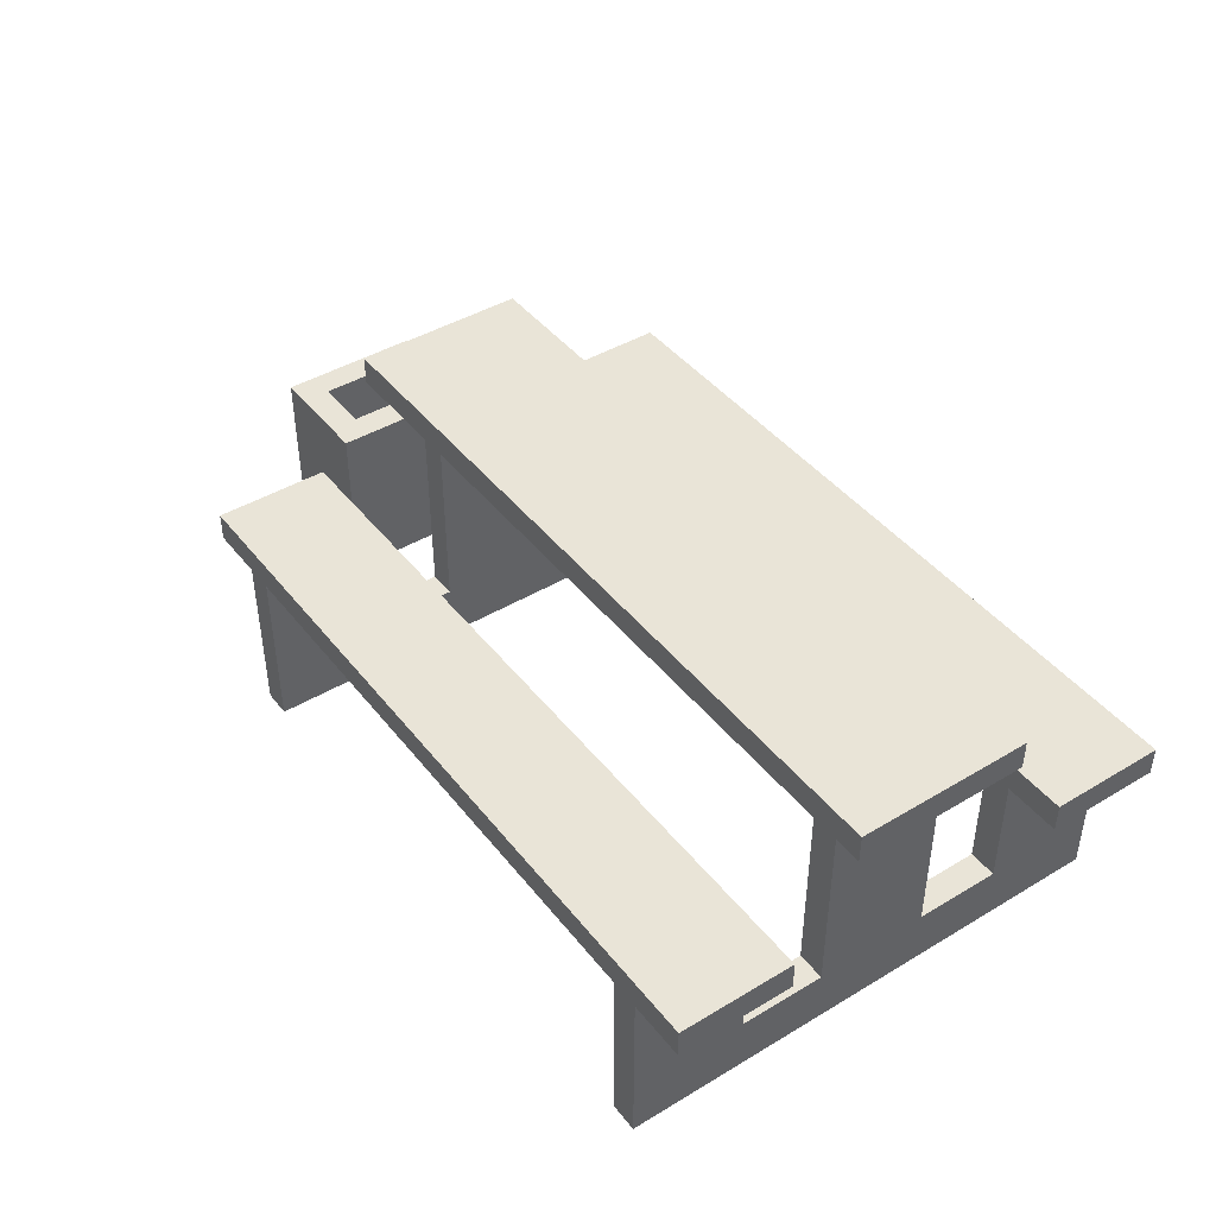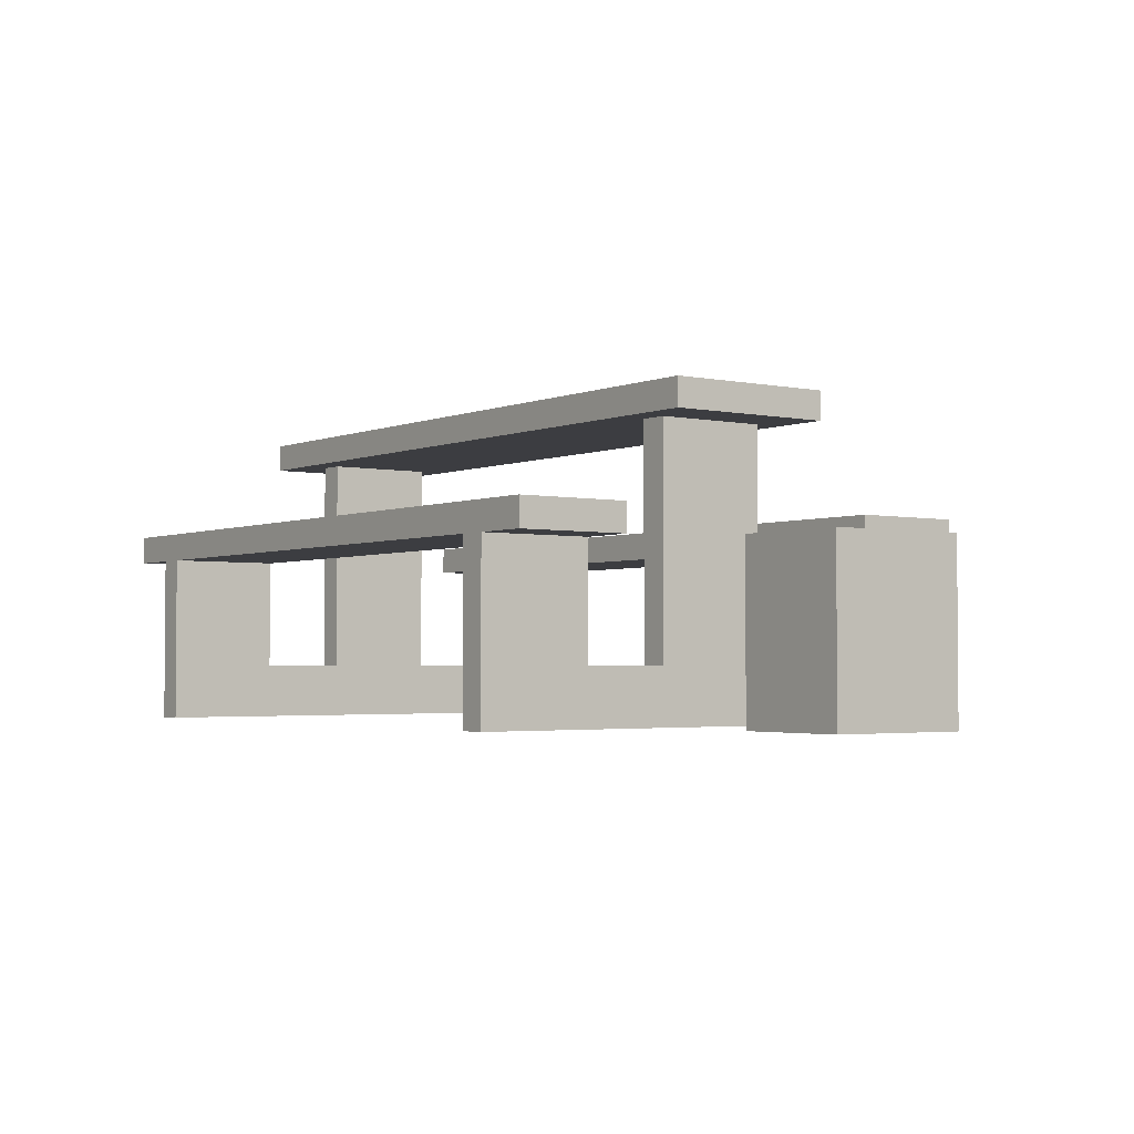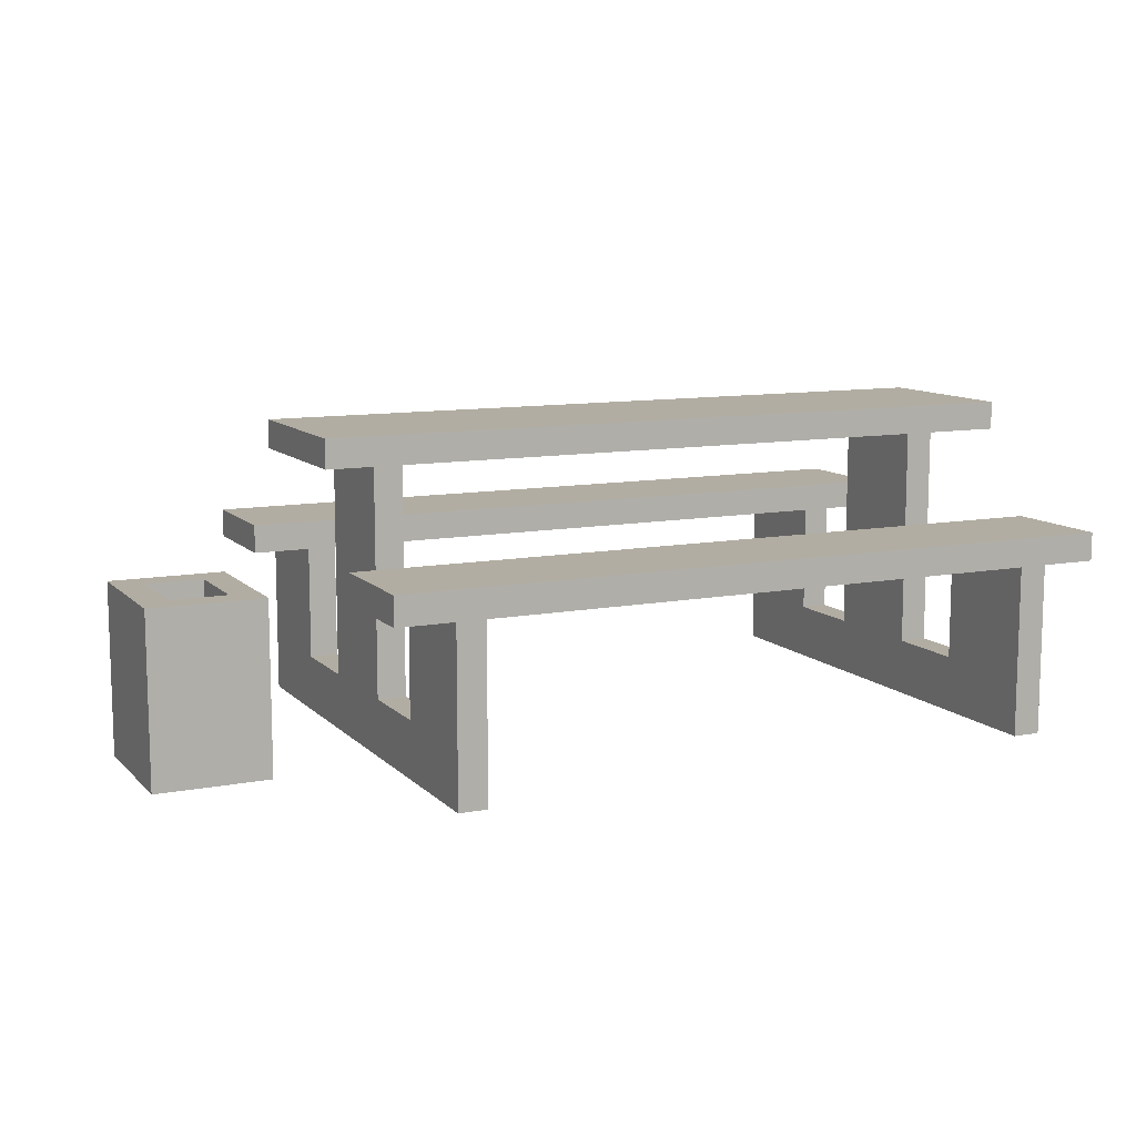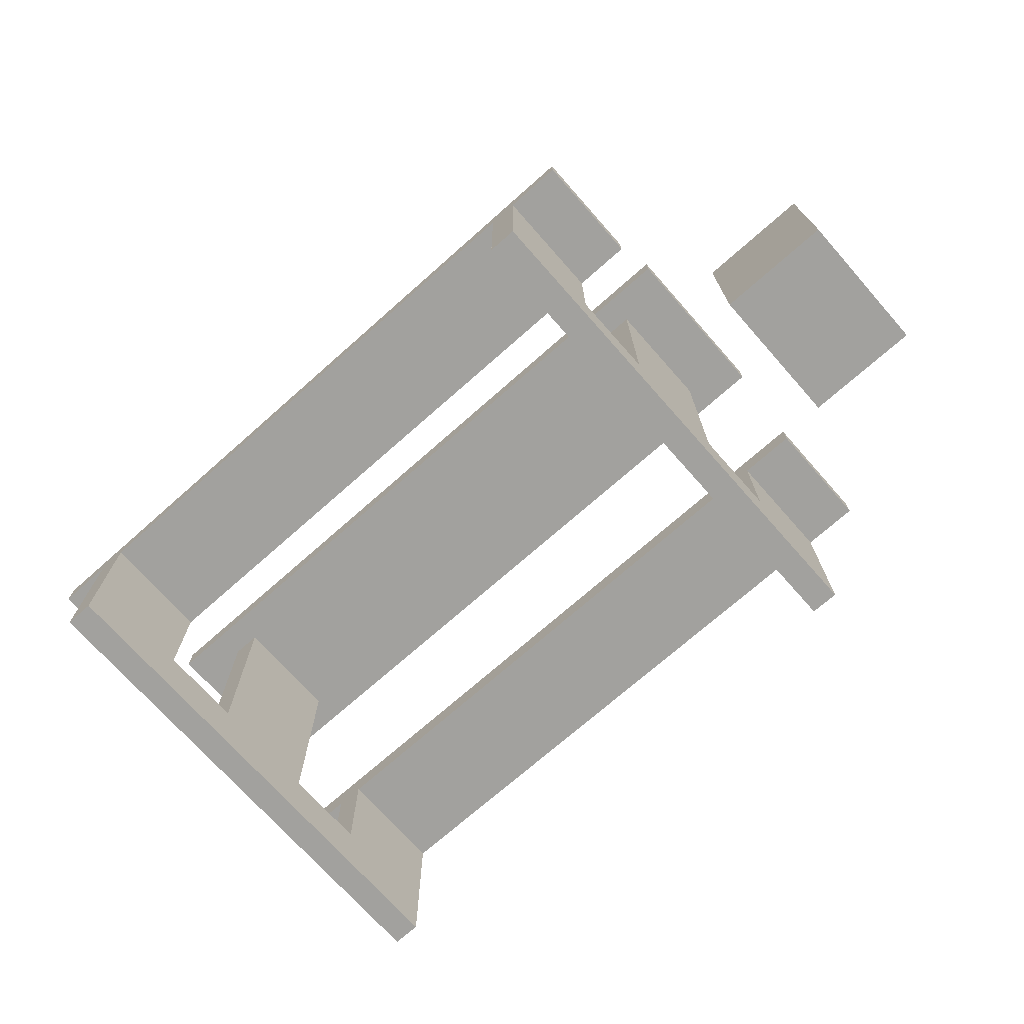
<metadata>
{"format":"obj","ext":"obj","renderer":"f3d","projection":"perspective","resolution":1024,"background":"white","views":[{"elev":43.3,"azim":-125.3,"up":"+Y"},{"elev":-2.7,"azim":54.0,"up":"+Y"},{"elev":10.6,"azim":154.6,"up":"+Y"},{"elev":-72.1,"azim":41.5,"up":"+Y"}]}
</metadata>
<code>
o
v -1.6 0.6 1.4
v -1.6 0.6 1.3
v -1.6 0.6 1.2
v -1.6 0.6 1.1
v -1.6 0.6 1
v -1.6 0.6 0
v -1.6 0.6 -0.1
v -1.6 0.6 -0.2
v -1.6 0.6 -0.3
v -1.6 0.6 -0.4
v -1.6 0.7 1.4
v -1.6 0.7 1.3
v -1.6 0.7 1.2
v -1.6 0.7 1.1
v -1.6 0.7 1
v -1.6 0.7 0
v -1.6 0.7 -0.1
v -1.6 0.7 -0.2
v -1.6 0.7 -0.3
v -1.6 0.7 -0.4
v -1.6 1 0.8
v -1.6 1 0.7
v -1.6 1 0.6
v -1.6 1 0.4
v -1.6 1 0.3
v -1.6 1 0.2
v -1.6 1.1 0.8
v -1.6 1.1 0.7
v -1.6 1.1 0.6
v -1.6 1.1 0.4
v -1.6 1.1 0.3
v -1.6 1.1 0.2
v -1.4 0 1.4
v -1.4 0 -0.4
v -1.4 0.2 1
v -1.4 0.2 0.7
v -1.4 0.2 0.3
v -1.4 0.2 0
v -1.4 0.6 1.4
v -1.4 0.6 1.3
v -1.4 0.6 1.2
v -1.4 0.6 1.1
v -1.4 0.6 1
v -1.4 0.6 0
v -1.4 0.6 -0.1
v -1.4 0.6 -0.2
v -1.4 0.6 -0.3
v -1.4 0.6 -0.4
v -1.4 1 0.7
v -1.4 1 0.6
v -1.4 1 0.4
v -1.4 1 0.3
v 0.7 0 1.4
v 0.7 0 -0.4
v 0.7 0.2 1
v 0.7 0.2 0.7
v 0.7 0.2 0.3
v 0.7 0.2 0
v 0.7 0.6 1.4
v 0.7 0.6 1.3
v 0.7 0.6 1.2
v 0.7 0.6 1.1
v 0.7 0.6 1
v 0.7 0.6 0
v 0.7 0.6 -0.1
v 0.7 0.6 -0.2
v 0.7 0.6 -0.3
v 0.7 0.6 -0.4
v 0.7 1 0.7
v 0.7 1 0.6
v 0.7 1 0.4
v 0.7 1 0.3
v 1.2 0 0.7
v 1.2 0 0.2
v 1.2 0.1 0.6
v 1.2 0.1 0.3
v 1.2 0.3 0.6
v 1.2 0.3 0.3
v 1.2 0.6 0.7
v 1.2 0.6 0.2
v 1.5 0.1 0.6
v 1.5 0.1 0.3
v 1.5 0.3 0.6
v 1.5 0.3 0.3
v 1.5 0.6 0.6
v 1.5 0.6 0.3
v -1.3 0 1.4
v -1.3 0 -0.4
v -1.3 0.2 1
v -1.3 0.2 0.7
v -1.3 0.2 0.3
v -1.3 0.2 0
v -1.3 0.6 1.4
v -1.3 0.6 1.3
v -1.3 0.6 1.2
v -1.3 0.6 1.1
v -1.3 0.6 1
v -1.3 0.6 0
v -1.3 0.6 -0.1
v -1.3 0.6 -0.2
v -1.3 0.6 -0.3
v -1.3 0.6 -0.4
v -1.3 1 0.7
v -1.3 1 0.6
v -1.3 1 0.4
v -1.3 1 0.3
v 0.8 0 1.4
v 0.8 0 -0.4
v 0.8 0.2 1
v 0.8 0.2 0.7
v 0.8 0.2 0.3
v 0.8 0.2 0
v 0.8 0.6 1.4
v 0.8 0.6 1.3
v 0.8 0.6 1.2
v 0.8 0.6 1.1
v 0.8 0.6 1
v 0.8 0.6 0
v 0.8 0.6 -0.1
v 0.8 0.6 -0.2
v 0.8 0.6 -0.3
v 0.8 0.6 -0.4
v 0.8 1 0.7
v 0.8 1 0.6
v 0.8 1 0.4
v 0.8 1 0.3
v 1 0.6 1.4
v 1 0.6 1.3
v 1 0.6 1.2
v 1 0.6 1.1
v 1 0.6 1
v 1 0.6 0
v 1 0.6 -0.1
v 1 0.6 -0.2
v 1 0.6 -0.3
v 1 0.6 -0.4
v 1 0.7 1.4
v 1 0.7 1.3
v 1 0.7 1.2
v 1 0.7 1.1
v 1 0.7 1
v 1 0.7 0
v 1 0.7 -0.1
v 1 0.7 -0.2
v 1 0.7 -0.3
v 1 0.7 -0.4
v 1 1 0.8
v 1 1 0.7
v 1 1 0.6
v 1 1 0.4
v 1 1 0.3
v 1 1 0.2
v 1 1.1 0.8
v 1 1.1 0.7
v 1 1.1 0.6
v 1 1.1 0.4
v 1 1.1 0.3
v 1 1.1 0.2
v 1.3 0.1 0.6
v 1.3 0.1 0.3
v 1.3 0.3 0.6
v 1.3 0.3 0.3
v 1.3 0.6 0.6
v 1.3 0.6 0.3
v 1.6 0 0.7
v 1.6 0 0.2
v 1.6 0.1 0.6
v 1.6 0.1 0.3
v 1.6 0.3 0.6
v 1.6 0.3 0.3
v 1.6 0.6 0.7
v 1.6 0.6 0.2
v -1.6 0.6 1.4
v -1.6 0.7 1.4
v -1.4 0 1.4
v -1.4 0.6 1.4
v -1.3 0 1.4
v -1.3 0.6 1.4
v 0.7 0 1.4
v 0.7 0.6 1.4
v 0.8 0 1.4
v 0.8 0.6 1.4
v 1 0.6 1.4
v 1 0.7 1.4
v -1.6 1 0.8
v -1.6 1.1 0.8
v 1 1 0.8
v 1 1.1 0.8
v -1.4 0.2 0.7
v -1.4 1 0.7
v -1.3 0.2 0.7
v -1.3 1 0.7
v 0.7 0.2 0.7
v 0.7 1 0.7
v 0.8 0.2 0.7
v 0.8 1 0.7
v 1.2 0 0.7
v 1.2 0.6 0.7
v 1.3 0.1 0.7
v 1.3 0.3 0.7
v 1.5 0.1 0.7
v 1.5 0.3 0.7
v 1.6 0 0.7
v 1.6 0.6 0.7
v 1.3 0.1 0.3
v 1.3 0.3 0.3
v 1.3 0.6 0.3
v 1.5 0.1 0.3
v 1.5 0.3 0.3
v 1.5 0.6 0.3
v -1.6 0.6 0
v -1.6 0.7 0
v -1.4 0.2 0
v -1.4 0.6 0
v -1.3 0.2 0
v -1.3 0.6 0
v 0.7 0.2 0
v 0.7 0.6 0
v 0.8 0.2 0
v 0.8 0.6 0
v 1 0.6 0
v 1 0.7 0
v -1.6 0.6 1
v -1.6 0.7 1
v -1.4 0.2 1
v -1.4 0.6 1
v -1.3 0.2 1
v -1.3 0.6 1
v 0.7 0.2 1
v 0.7 0.6 1
v 0.8 0.2 1
v 0.8 0.6 1
v 1 0.6 1
v 1 0.7 1
v 1.3 0.1 0.6
v 1.3 0.3 0.6
v 1.3 0.6 0.6
v 1.5 0.1 0.6
v 1.5 0.3 0.6
v 1.5 0.6 0.6
v -1.4 0.2 0.3
v -1.4 1 0.3
v -1.3 0.2 0.3
v -1.3 1 0.3
v 0.7 0.2 0.3
v 0.7 1 0.3
v 0.8 0.2 0.3
v 0.8 1 0.3
v -1.6 1 0.2
v -1.6 1.1 0.2
v 1 1 0.2
v 1 1.1 0.2
v 1.2 0 0.2
v 1.2 0.6 0.2
v 1.3 0.1 0.2
v 1.3 0.3 0.2
v 1.5 0.1 0.2
v 1.5 0.3 0.2
v 1.6 0 0.2
v 1.6 0.6 0.2
v -1.6 0.6 -0.4
v -1.6 0.7 -0.4
v -1.4 0 -0.4
v -1.4 0.6 -0.4
v -1.3 0 -0.4
v -1.3 0.6 -0.4
v 0.7 0 -0.4
v 0.7 0.6 -0.4
v 0.8 0 -0.4
v 0.8 0.6 -0.4
v 1 0.6 -0.4
v 1 0.7 -0.4
v -1.4 0 1.4
v -1.3 0 1.4
v 0.7 0 1.4
v 0.8 0 1.4
v 1.2 0 0.7
v 1.6 0 0.7
v 1.2 0 0.2
v 1.6 0 0.2
v -1.4 0 -0.4
v -1.3 0 -0.4
v 0.7 0 -0.4
v 0.8 0 -0.4
v -1.6 0.6 1.4
v -1.4 0.6 1.4
v -1.3 0.6 1.4
v 0.7 0.6 1.4
v 0.8 0.6 1.4
v 1 0.6 1.4
v -1.6 0.6 1.3
v -1.4 0.6 1.3
v -1.3 0.6 1.3
v 0.7 0.6 1.3
v 0.8 0.6 1.3
v 1 0.6 1.3
v -1.6 0.6 1.2
v -1.4 0.6 1.2
v -1.3 0.6 1.2
v 0.7 0.6 1.2
v 0.8 0.6 1.2
v 1 0.6 1.2
v -1.6 0.6 1.1
v -1.4 0.6 1.1
v -1.3 0.6 1.1
v 0.7 0.6 1.1
v 0.8 0.6 1.1
v 1 0.6 1.1
v -1.6 0.6 1
v -1.4 0.6 1
v -1.3 0.6 1
v 0.7 0.6 1
v 0.8 0.6 1
v 1 0.6 1
v -1.6 0.6 0
v -1.4 0.6 0
v -1.3 0.6 0
v 0.7 0.6 0
v 0.8 0.6 0
v 1 0.6 0
v -1.6 0.6 -0.1
v -1.4 0.6 -0.1
v -1.3 0.6 -0.1
v 0.7 0.6 -0.1
v 0.8 0.6 -0.1
v 1 0.6 -0.1
v -1.6 0.6 -0.2
v -1.4 0.6 -0.2
v -1.3 0.6 -0.2
v 0.7 0.6 -0.2
v 0.8 0.6 -0.2
v 1 0.6 -0.2
v -1.6 0.6 -0.3
v -1.4 0.6 -0.3
v -1.3 0.6 -0.3
v 0.7 0.6 -0.3
v 0.8 0.6 -0.3
v 1 0.6 -0.3
v -1.6 0.6 -0.4
v -1.4 0.6 -0.4
v -1.3 0.6 -0.4
v 0.7 0.6 -0.4
v 0.8 0.6 -0.4
v 1 0.6 -0.4
v -1.6 1 0.8
v 1 1 0.8
v -1.6 1 0.7
v -1.4 1 0.7
v -1.3 1 0.7
v 0.7 1 0.7
v 0.8 1 0.7
v 1 1 0.7
v -1.6 1 0.6
v -1.4 1 0.6
v -1.3 1 0.6
v 0.7 1 0.6
v 0.8 1 0.6
v 1 1 0.6
v -1.6 1 0.4
v -1.4 1 0.4
v -1.3 1 0.4
v 0.7 1 0.4
v 0.8 1 0.4
v 1 1 0.4
v -1.6 1 0.3
v -1.4 1 0.3
v -1.3 1 0.3
v 0.7 1 0.3
v 0.8 1 0.3
v 1 1 0.3
v -1.6 1 0.2
v 1 1 0.2
v 1.3 0.1 0.6
v 1.5 0.1 0.6
v 1.3 0.1 0.3
v 1.5 0.1 0.3
v -1.4 0.2 1
v -1.3 0.2 1
v 0.7 0.2 1
v 0.8 0.2 1
v -1.4 0.2 0.7
v -1.3 0.2 0.7
v 0.7 0.2 0.7
v 0.8 0.2 0.7
v -1.4 0.2 0.3
v -1.3 0.2 0.3
v 0.7 0.2 0.3
v 0.8 0.2 0.3
v -1.4 0.2 0
v -1.3 0.2 0
v 0.7 0.2 0
v 0.8 0.2 0
v 1.2 0.6 0.7
v 1.6 0.6 0.7
v 1.3 0.6 0.6
v 1.5 0.6 0.6
v 1.3 0.6 0.3
v 1.5 0.6 0.3
v 1.2 0.6 0.2
v 1.6 0.6 0.2
v -1.6 0.7 1.4
v 1 0.7 1.4
v -1.6 0.7 1.3
v 1 0.7 1.3
v -1.6 0.7 1.2
v 1 0.7 1.2
v -1.6 0.7 1.1
v 1 0.7 1.1
v -1.6 0.7 1
v 1 0.7 1
v -1.6 0.7 0
v 1 0.7 0
v -1.6 0.7 -0.1
v 1 0.7 -0.1
v -1.6 0.7 -0.2
v 1 0.7 -0.2
v -1.6 0.7 -0.3
v 1 0.7 -0.3
v -1.6 0.7 -0.4
v 1 0.7 -0.4
v -1.6 1.1 0.8
v 1 1.1 0.8
v -1.6 1.1 0.7
v 1 1.1 0.7
v -1.6 1.1 0.6
v 1 1.1 0.6
v -1.6 1.1 0.4
v 1 1.1 0.4
v -1.6 1.1 0.3
v 1 1.1 0.3
v -1.6 1.1 0.2
v 1 1.1 0.2
f 11 2 1
f 12 3 2
f 12 2 11
f 13 4 3
f 13 3 12
f 14 5 4
f 14 4 13
f 15 5 14
f 16 7 6
f 17 8 7
f 17 7 16
f 18 9 8
f 18 8 17
f 19 10 9
f 19 9 18
f 20 10 19
f 27 22 21
f 28 23 22
f 28 22 27
f 29 24 23
f 29 23 28
f 30 25 24
f 30 24 29
f 31 26 25
f 31 25 30
f 32 26 31
f 35 34 33
f 36 34 35
f 37 34 36
f 38 34 37
f 39 35 33
f 40 35 39
f 41 35 40
f 42 35 41
f 43 35 42
f 44 34 38
f 45 34 44
f 46 34 45
f 47 34 46
f 48 34 47
f 49 37 36
f 50 37 49
f 51 37 50
f 52 37 51
f 55 54 53
f 56 54 55
f 57 54 56
f 58 54 57
f 59 55 53
f 60 55 59
f 61 55 60
f 62 55 61
f 63 55 62
f 64 54 58
f 65 54 64
f 66 54 65
f 67 54 66
f 68 54 67
f 69 57 56
f 70 57 69
f 71 57 70
f 72 57 71
f 75 74 73
f 76 74 75
f 77 75 73
f 77 76 75
f 78 74 76
f 78 76 77
f 79 77 73
f 79 78 77
f 80 74 78
f 80 78 79
f 83 82 81
f 84 82 83
f 85 84 83
f 86 84 85
f 87 88 89
f 89 88 90
f 90 88 91
f 91 88 92
f 87 89 93
f 93 89 94
f 94 89 95
f 95 89 96
f 96 89 97
f 92 88 98
f 98 88 99
f 99 88 100
f 100 88 101
f 101 88 102
f 90 91 103
f 103 91 104
f 104 91 105
f 105 91 106
f 107 108 109
f 109 108 110
f 110 108 111
f 111 108 112
f 107 109 113
f 113 109 114
f 114 109 115
f 115 109 116
f 116 109 117
f 112 108 118
f 118 108 119
f 119 108 120
f 120 108 121
f 121 108 122
f 110 111 123
f 123 111 124
f 124 111 125
f 125 111 126
f 127 128 137
f 128 129 138
f 137 128 138
f 129 130 139
f 138 129 139
f 130 131 140
f 139 130 140
f 140 131 141
f 132 133 142
f 133 134 143
f 142 133 143
f 134 135 144
f 143 134 144
f 135 136 145
f 144 135 145
f 145 136 146
f 147 148 153
f 148 149 154
f 153 148 154
f 149 150 155
f 154 149 155
f 150 151 156
f 155 150 156
f 151 152 157
f 156 151 157
f 157 152 158
f 159 160 161
f 161 160 162
f 161 162 163
f 163 162 164
f 165 166 167
f 167 166 168
f 165 167 169
f 167 168 169
f 168 166 170
f 169 168 170
f 165 169 171
f 169 170 171
f 170 166 172
f 171 170 172
f 176 174 173
f 177 176 175
f 178 174 176
f 178 176 177
f 180 174 178
f 181 180 179
f 182 174 180
f 182 180 181
f 183 174 182
f 184 174 183
f 187 186 185
f 188 186 187
f 191 190 189
f 192 190 191
f 195 194 193
f 196 194 195
f 199 198 197
f 200 198 199
f 201 199 197
f 201 200 199
f 202 198 200
f 202 200 201
f 203 201 197
f 203 202 201
f 204 198 202
f 204 202 203
f 208 206 205
f 209 207 206
f 209 206 208
f 210 207 209
f 214 212 211
f 215 214 213
f 216 212 214
f 216 214 215
f 218 212 216
f 219 218 217
f 220 212 218
f 220 218 219
f 221 212 220
f 222 212 221
f 223 224 226
f 225 226 227
f 226 224 228
f 227 226 228
f 228 224 230
f 229 230 231
f 230 224 232
f 231 230 232
f 232 224 233
f 233 224 234
f 235 236 238
f 236 237 239
f 238 236 239
f 239 237 240
f 241 242 243
f 243 242 244
f 245 246 247
f 247 246 248
f 249 250 251
f 251 250 252
f 253 254 255
f 255 254 256
f 253 255 257
f 255 256 257
f 256 254 258
f 257 256 258
f 253 257 259
f 257 258 259
f 258 254 260
f 259 258 260
f 261 262 264
f 263 264 265
f 264 262 266
f 265 264 266
f 266 262 268
f 267 268 269
f 268 262 270
f 269 268 270
f 270 262 271
f 271 262 272
f 279 278 277
f 280 278 279
f 281 274 273
f 282 274 281
f 283 276 275
f 284 276 283
f 291 286 285
f 292 286 291
f 293 288 287
f 294 288 293
f 295 290 289
f 296 290 295
f 297 292 291
f 298 292 297
f 299 294 293
f 300 294 299
f 301 296 295
f 302 296 301
f 303 298 297
f 304 298 303
f 305 300 299
f 306 300 305
f 307 302 301
f 308 302 307
f 309 304 303
f 310 304 309
f 311 306 305
f 312 306 311
f 313 308 307
f 314 308 313
f 321 316 315
f 322 316 321
f 323 318 317
f 324 318 323
f 325 320 319
f 326 320 325
f 327 322 321
f 328 322 327
f 329 324 323
f 330 324 329
f 331 326 325
f 332 326 331
f 333 328 327
f 334 328 333
f 335 330 329
f 336 330 335
f 337 332 331
f 338 332 337
f 339 334 333
f 340 334 339
f 341 336 335
f 342 336 341
f 343 338 337
f 344 338 343
f 347 346 345
f 348 346 347
f 349 346 348
f 350 346 349
f 351 346 350
f 352 346 351
f 353 348 347
f 354 348 353
f 355 350 349
f 356 350 355
f 357 352 351
f 358 352 357
f 359 354 353
f 360 354 359
f 361 356 355
f 362 356 361
f 363 358 357
f 364 358 363
f 365 360 359
f 366 360 365
f 367 362 361
f 368 362 367
f 369 364 363
f 370 364 369
f 371 366 365
f 371 368 367
f 371 370 369
f 371 369 368
f 371 367 366
f 372 370 371
f 373 374 375
f 375 374 376
f 377 378 381
f 381 378 382
f 379 380 383
f 383 380 384
f 385 386 389
f 389 386 390
f 387 388 391
f 391 388 392
f 393 394 395
f 395 394 396
f 393 395 397
f 396 394 398
f 393 397 399
f 397 398 399
f 398 394 400
f 399 398 400
f 401 402 403
f 403 402 404
f 403 404 405
f 405 404 406
f 405 406 407
f 407 406 408
f 407 408 409
f 409 408 410
f 411 412 413
f 413 412 414
f 413 414 415
f 415 414 416
f 415 416 417
f 417 416 418
f 417 418 419
f 419 418 420
f 421 422 423
f 423 422 424
f 423 424 425
f 425 424 426
f 425 426 427
f 427 426 428
f 427 428 429
f 429 428 430
f 429 430 431
f 431 430 432

</code>
